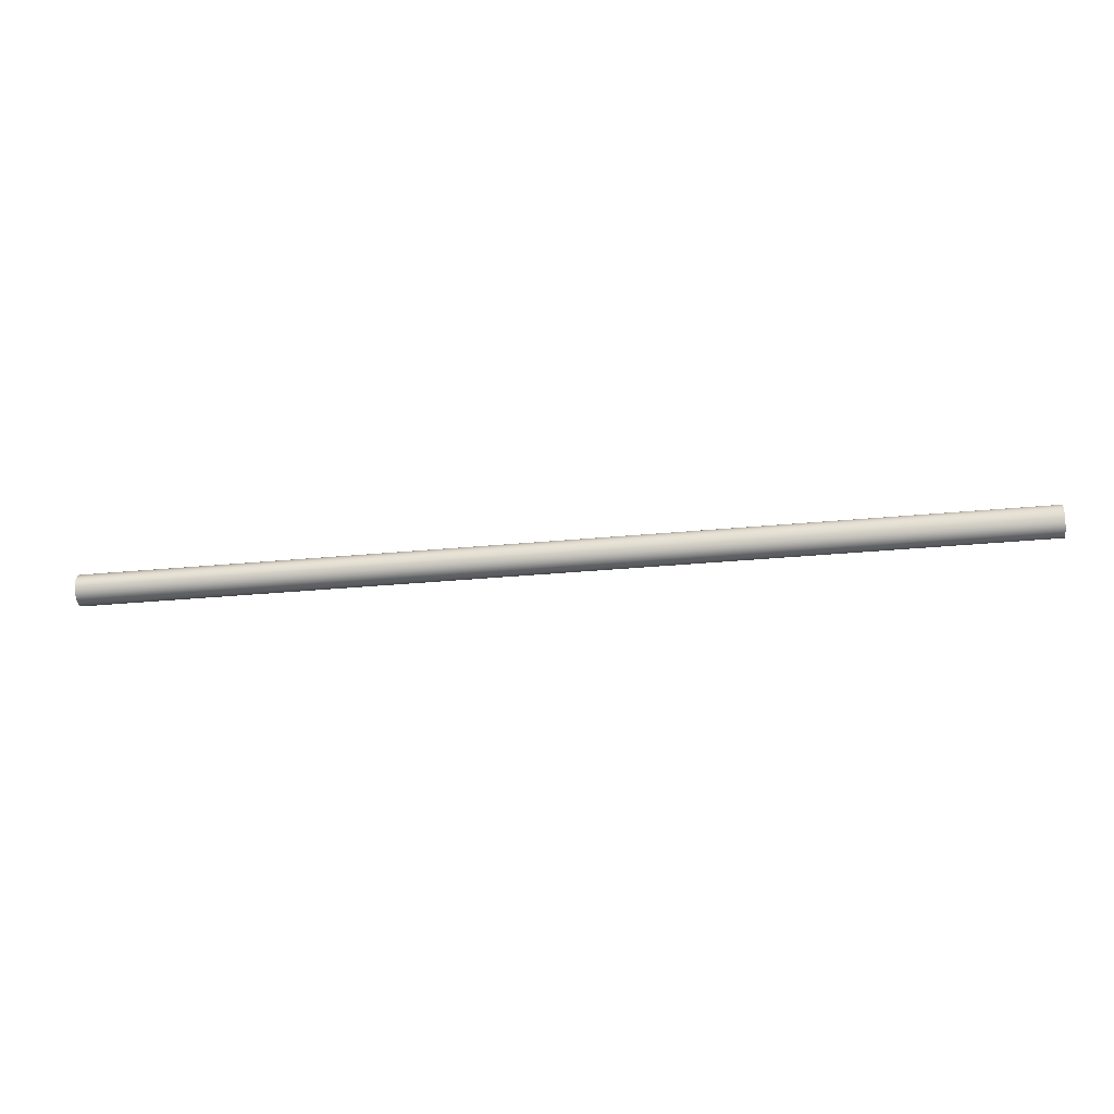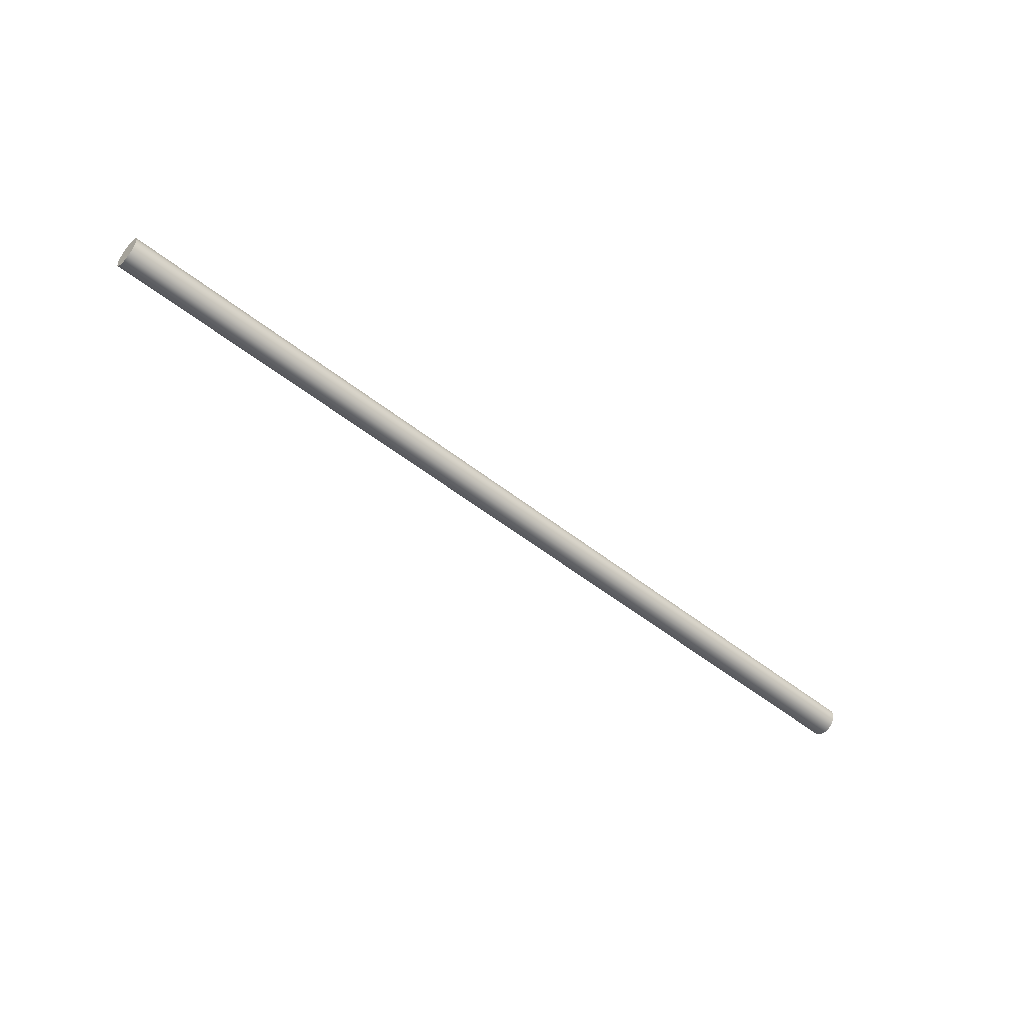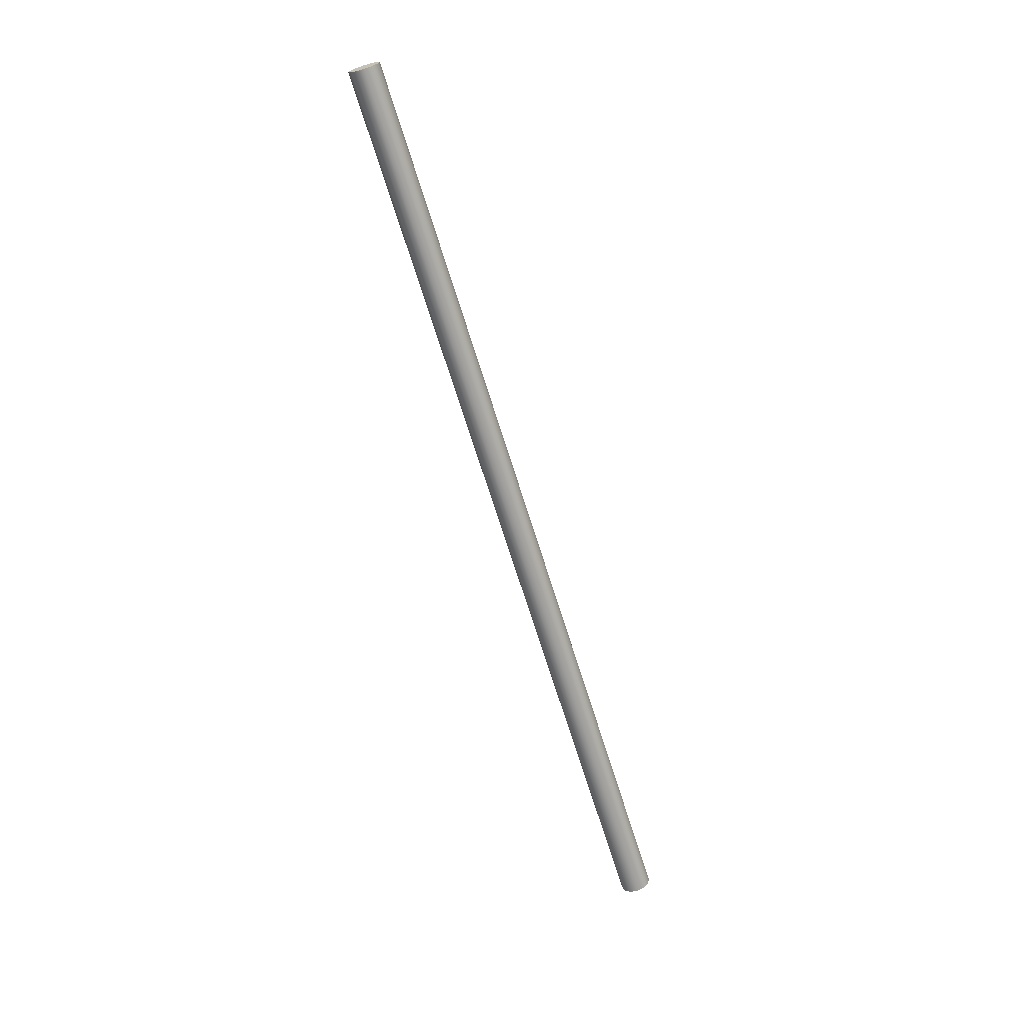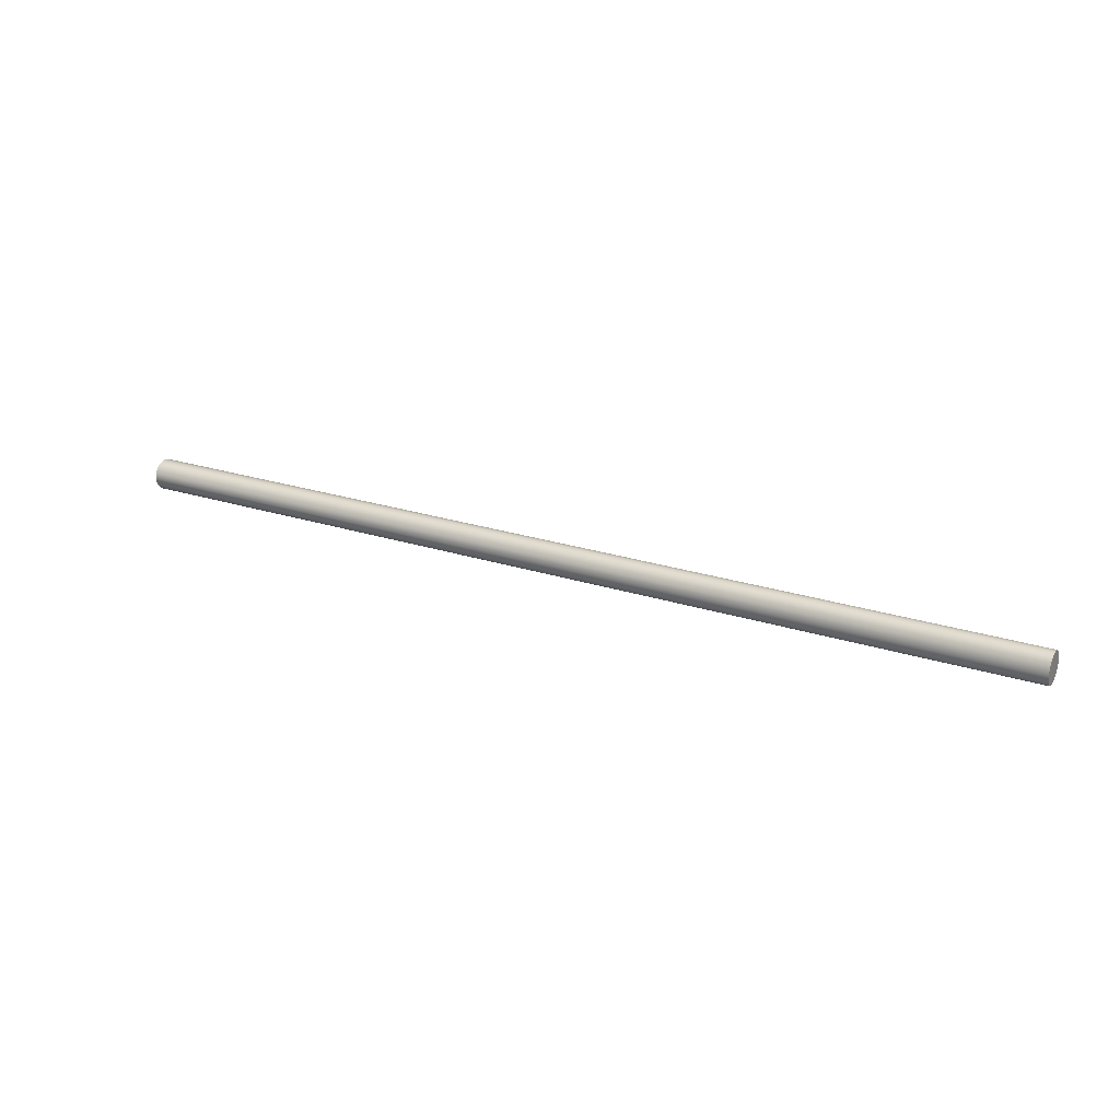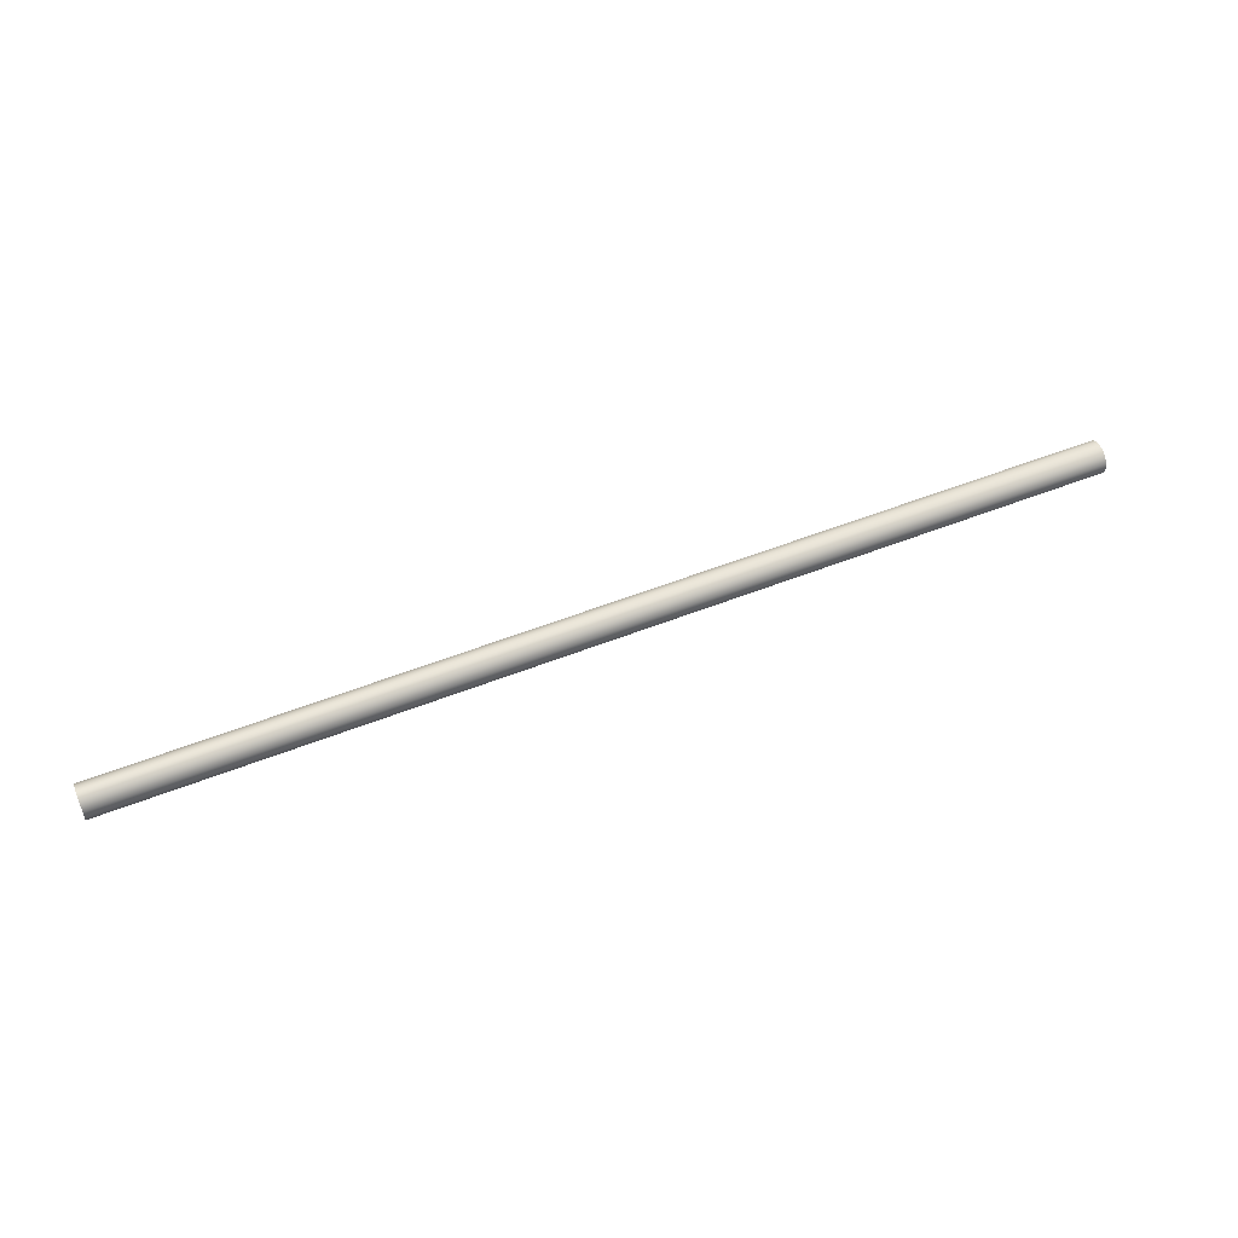
<metadata>
{"format":"obj","ext":"obj","renderer":"f3d","projection":"perspective","resolution":1024,"background":"white","views":[{"elev":-31.0,"azim":7.8,"up":"+Y"},{"elev":-51.2,"azim":139.1,"up":"+Z"},{"elev":-68.5,"azim":107.2,"up":"+Z"},{"elev":24.0,"azim":-151.7,"up":"+Y"},{"elev":53.1,"azim":-23.0,"up":"+Z"}]}
</metadata>
<code>
o cylinder1
v 1.5 0.25 -0.05
v 1.5 0.2309 -0.04619
v 1.5 0.2146 -0.03535
v 1.5 0.2038 -0.01913
v 1.5 0.2 2.654e-06
v 1.5 0.2038 0.01914
v 1.5 0.2146 0.03536
v 1.5 0.2309 0.0462
v 1.5 0.25 0.05
v 1.5 0.2691 0.0462
v 1.5 0.2854 0.03536
v 1.5 0.2962 0.01914
v 1.5 0.3 2.654e-06
v 1.5 0.2962 -0.01913
v 1.5 0.2854 -0.03535
v 1.5 0.2691 -0.04619
v -1.5 0.25 -0.05
v -1.5 0.2309 -0.0462
v -1.5 0.2146 -0.03536
v -1.5 0.2038 -0.01914
v -1.5 0.2 -2.654e-06
v -1.5 0.2038 0.01913
v -1.5 0.2146 0.03535
v -1.5 0.2309 0.04619
v -1.5 0.25 0.05
v -1.5 0.2691 0.04619
v -1.5 0.2854 0.03535
v -1.5 0.2962 0.01913
v -1.5 0.3 -2.654e-06
v -1.5 0.2962 -0.01914
v -1.5 0.2854 -0.03536
v -1.5 0.2691 -0.0462
g cylinder1_mtrl/chrome
f 1 18 17
f 1 32 16
f 2 18 1
f 2 19 18
f 3 19 2
f 3 20 19
f 4 20 3
f 4 21 20
f 5 21 4
f 5 22 21
f 6 22 5
f 6 23 22
f 7 23 6
f 7 24 23
f 8 24 7
f 8 25 24
f 9 25 8
f 10 25 9
f 11 26 10
f 12 27 11
f 13 28 12
f 14 29 13
f 15 30 14
f 16 31 15
f 17 32 1
f 26 25 10
f 27 26 11
f 28 27 12
f 29 28 13
f 30 29 14
f 31 30 15
f 32 31 16
g cylinder1_mtrl/invisible
f 1 16 15 14 13 12 11 10 9 8 7 6 5 4 3 2
f 18 19 20 21 22 23 24 25 26 27 28 29 30 31 32 17

</code>
